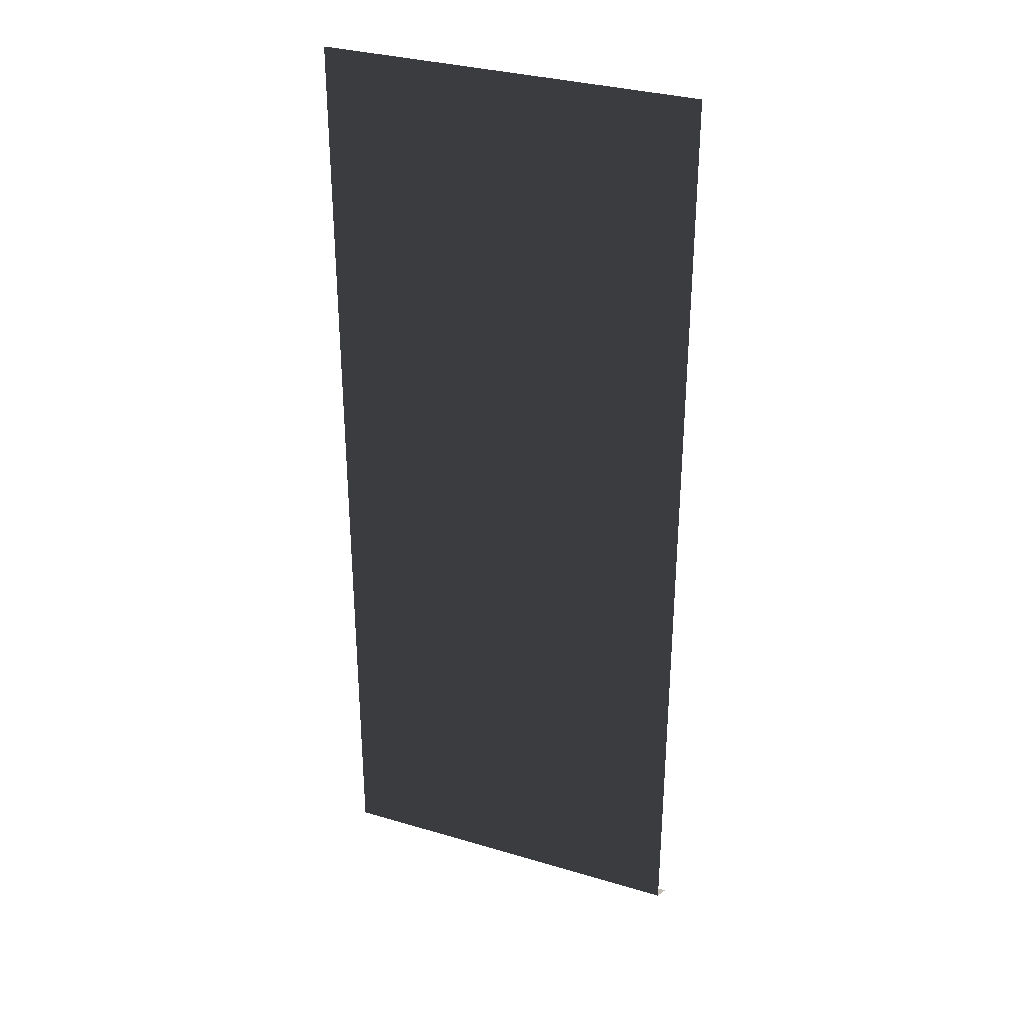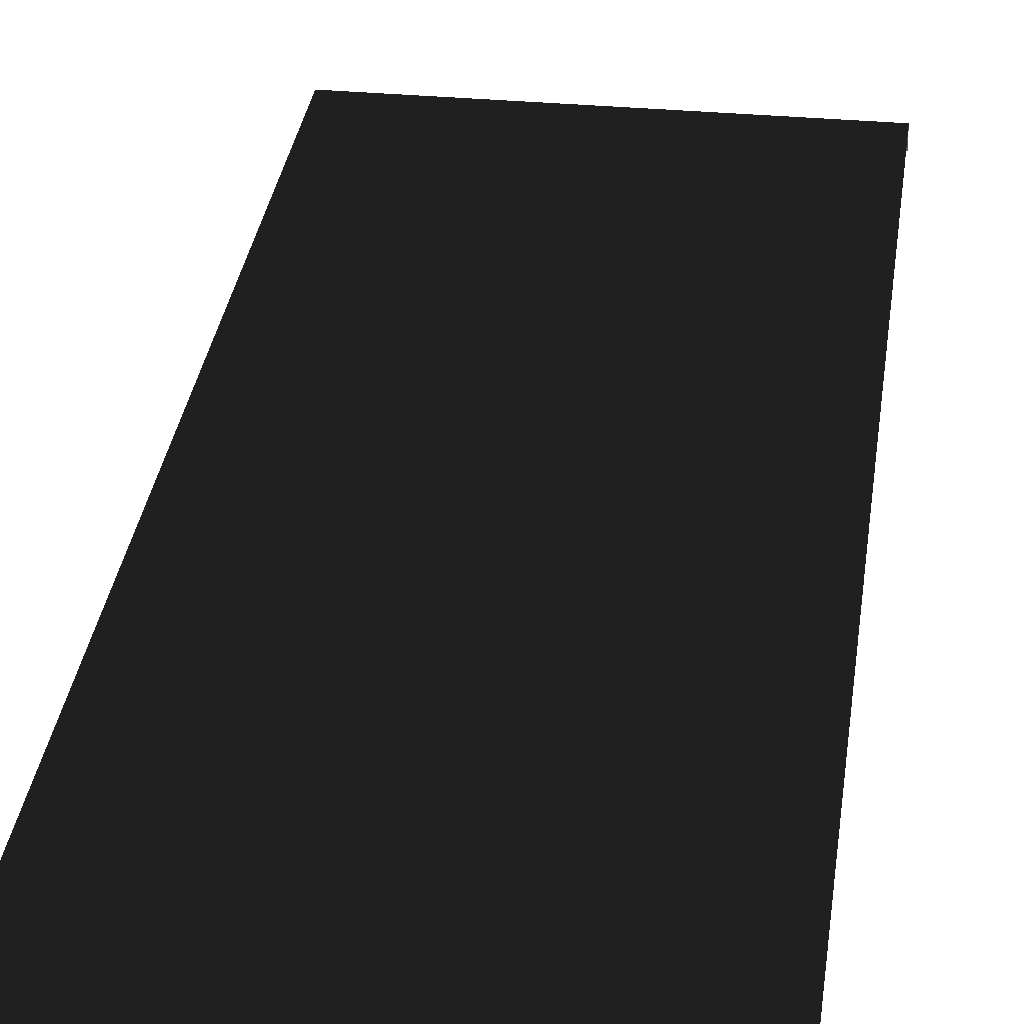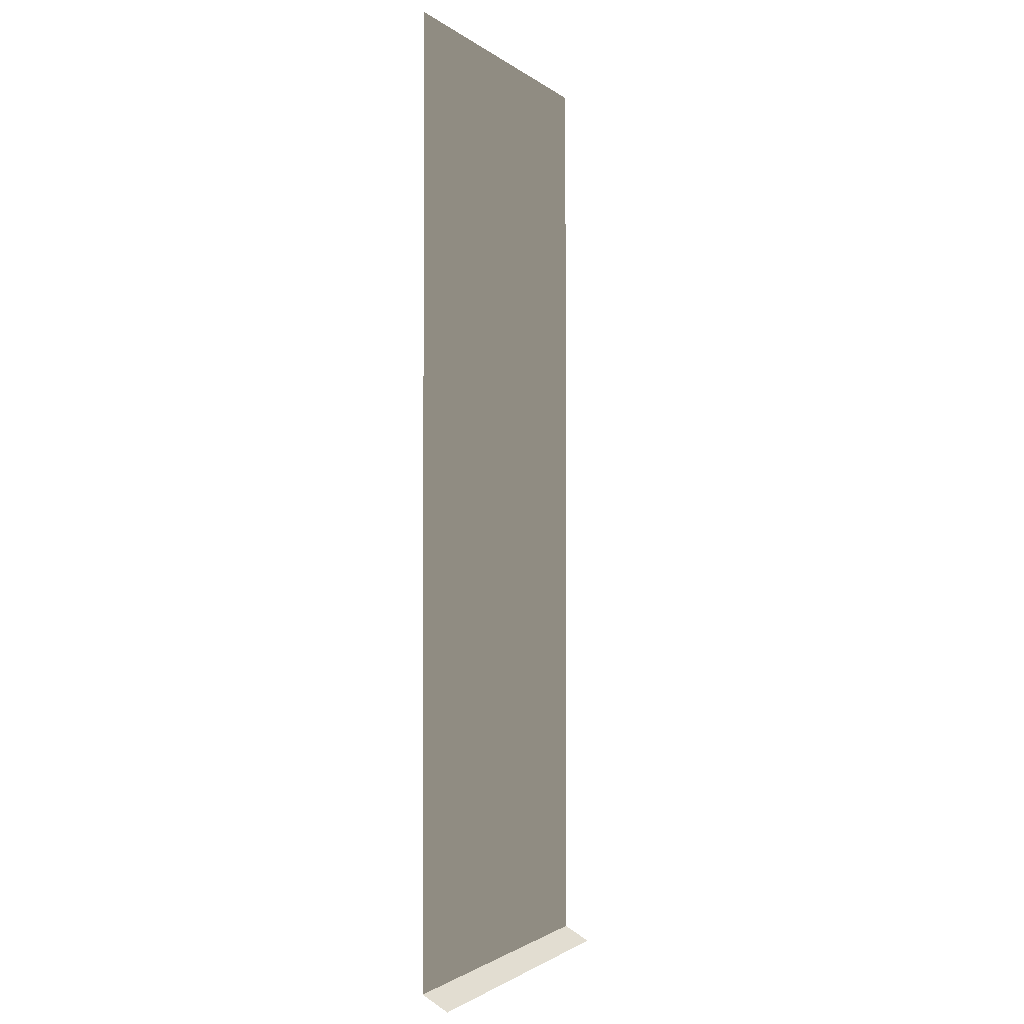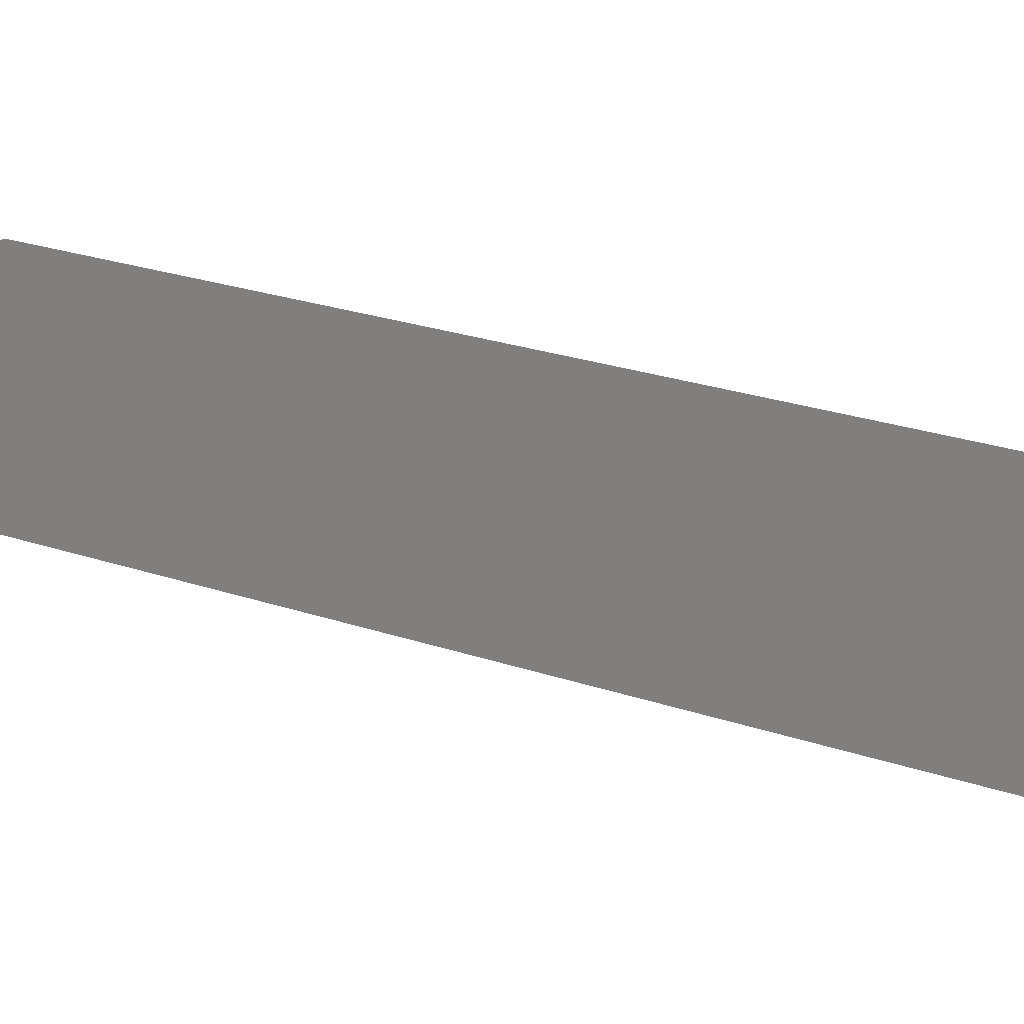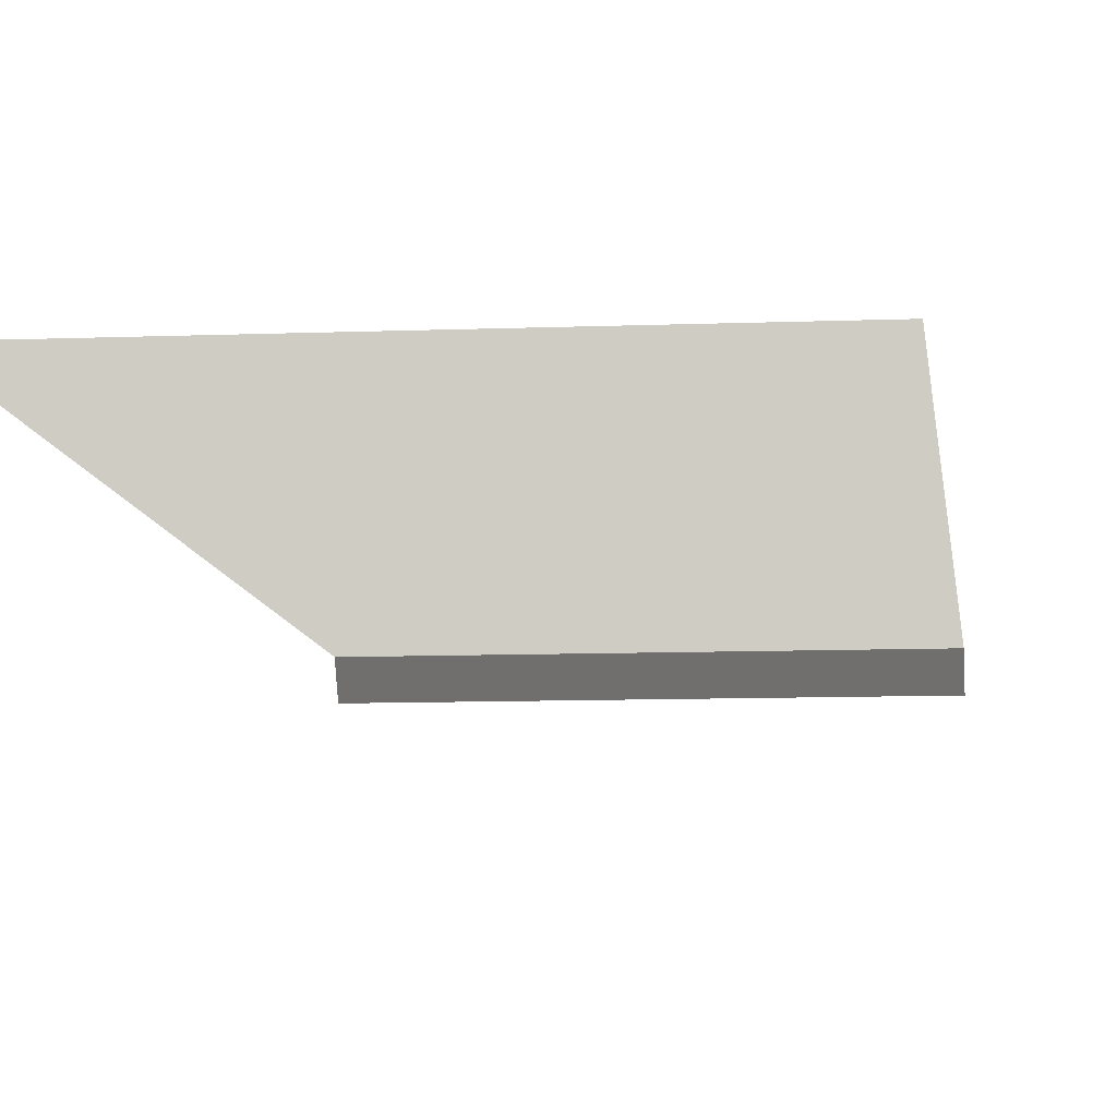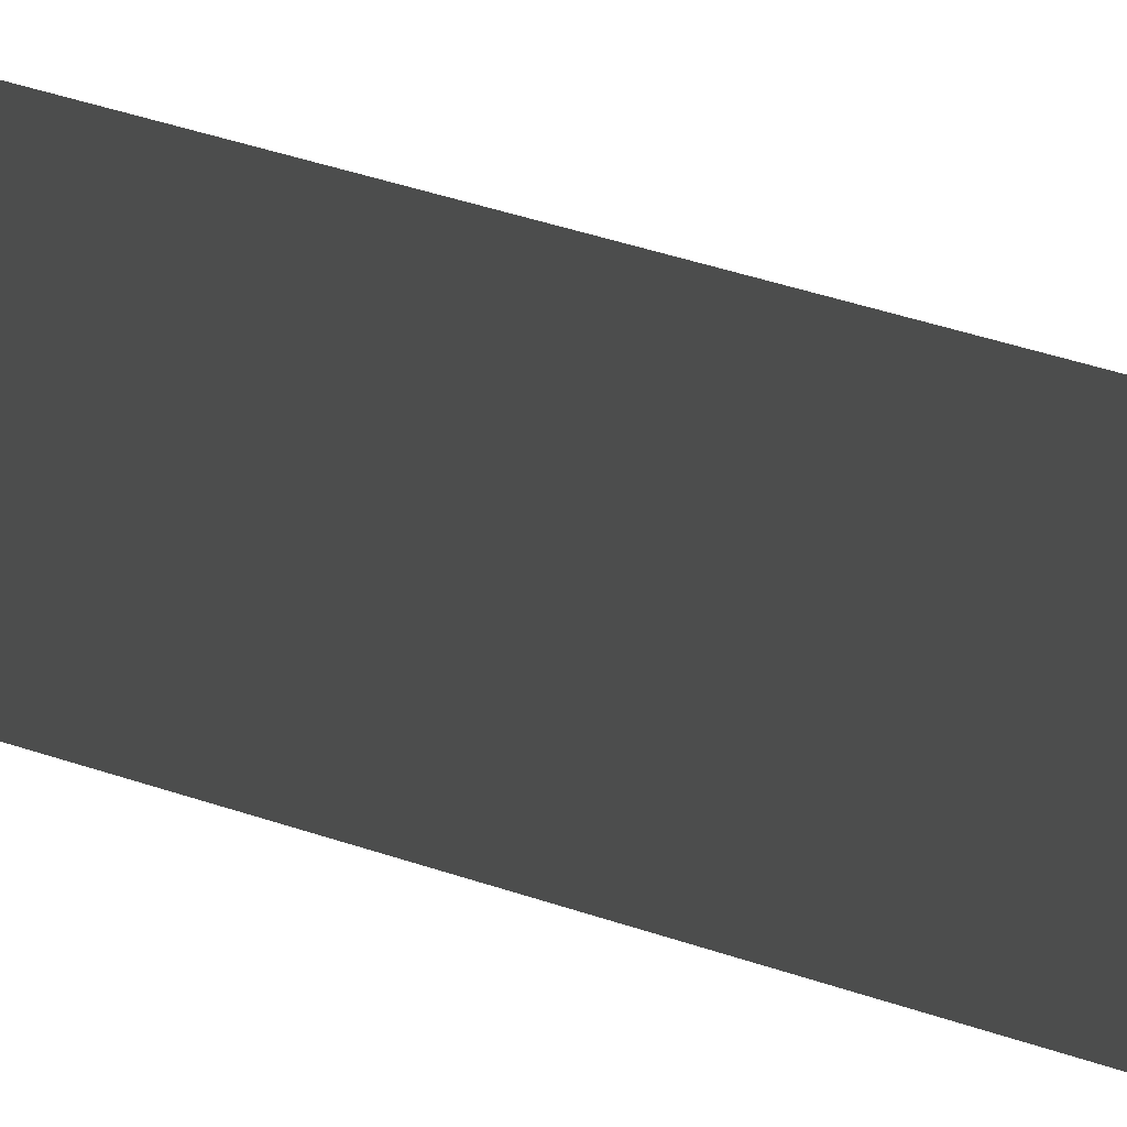
<metadata>
{"format":"obj","ext":"obj","renderer":"f3d","projection":"perspective","resolution":1024,"background":"white","views":[{"elev":32.2,"azim":22.6,"up":"+Y"},{"elev":31.6,"azim":-172.5,"up":"+Z"},{"elev":-1.5,"azim":113.2,"up":"+Y"},{"elev":22.7,"azim":-58.8,"up":"+Z"},{"elev":-8.5,"azim":-173.6,"up":"+Z"},{"elev":54.6,"azim":-71.2,"up":"+Z"}]}
</metadata>
<code>
v -1.105 -3.651 -2.099
v 1.105 -3.651 -2.099
v -1.105 -3.564 -1.945
v 1.105 -3.564 -1.945
v -1.105 -3.564 -1.945
v 1.105 -3.564 -1.945
v -1.105 2.049 -1.945
v 1.105 2.049 -1.945
g Container_Empty.001_34262_212
f 1 3 2
f 2 3 4
f 5 7 6
f 6 7 8

</code>
